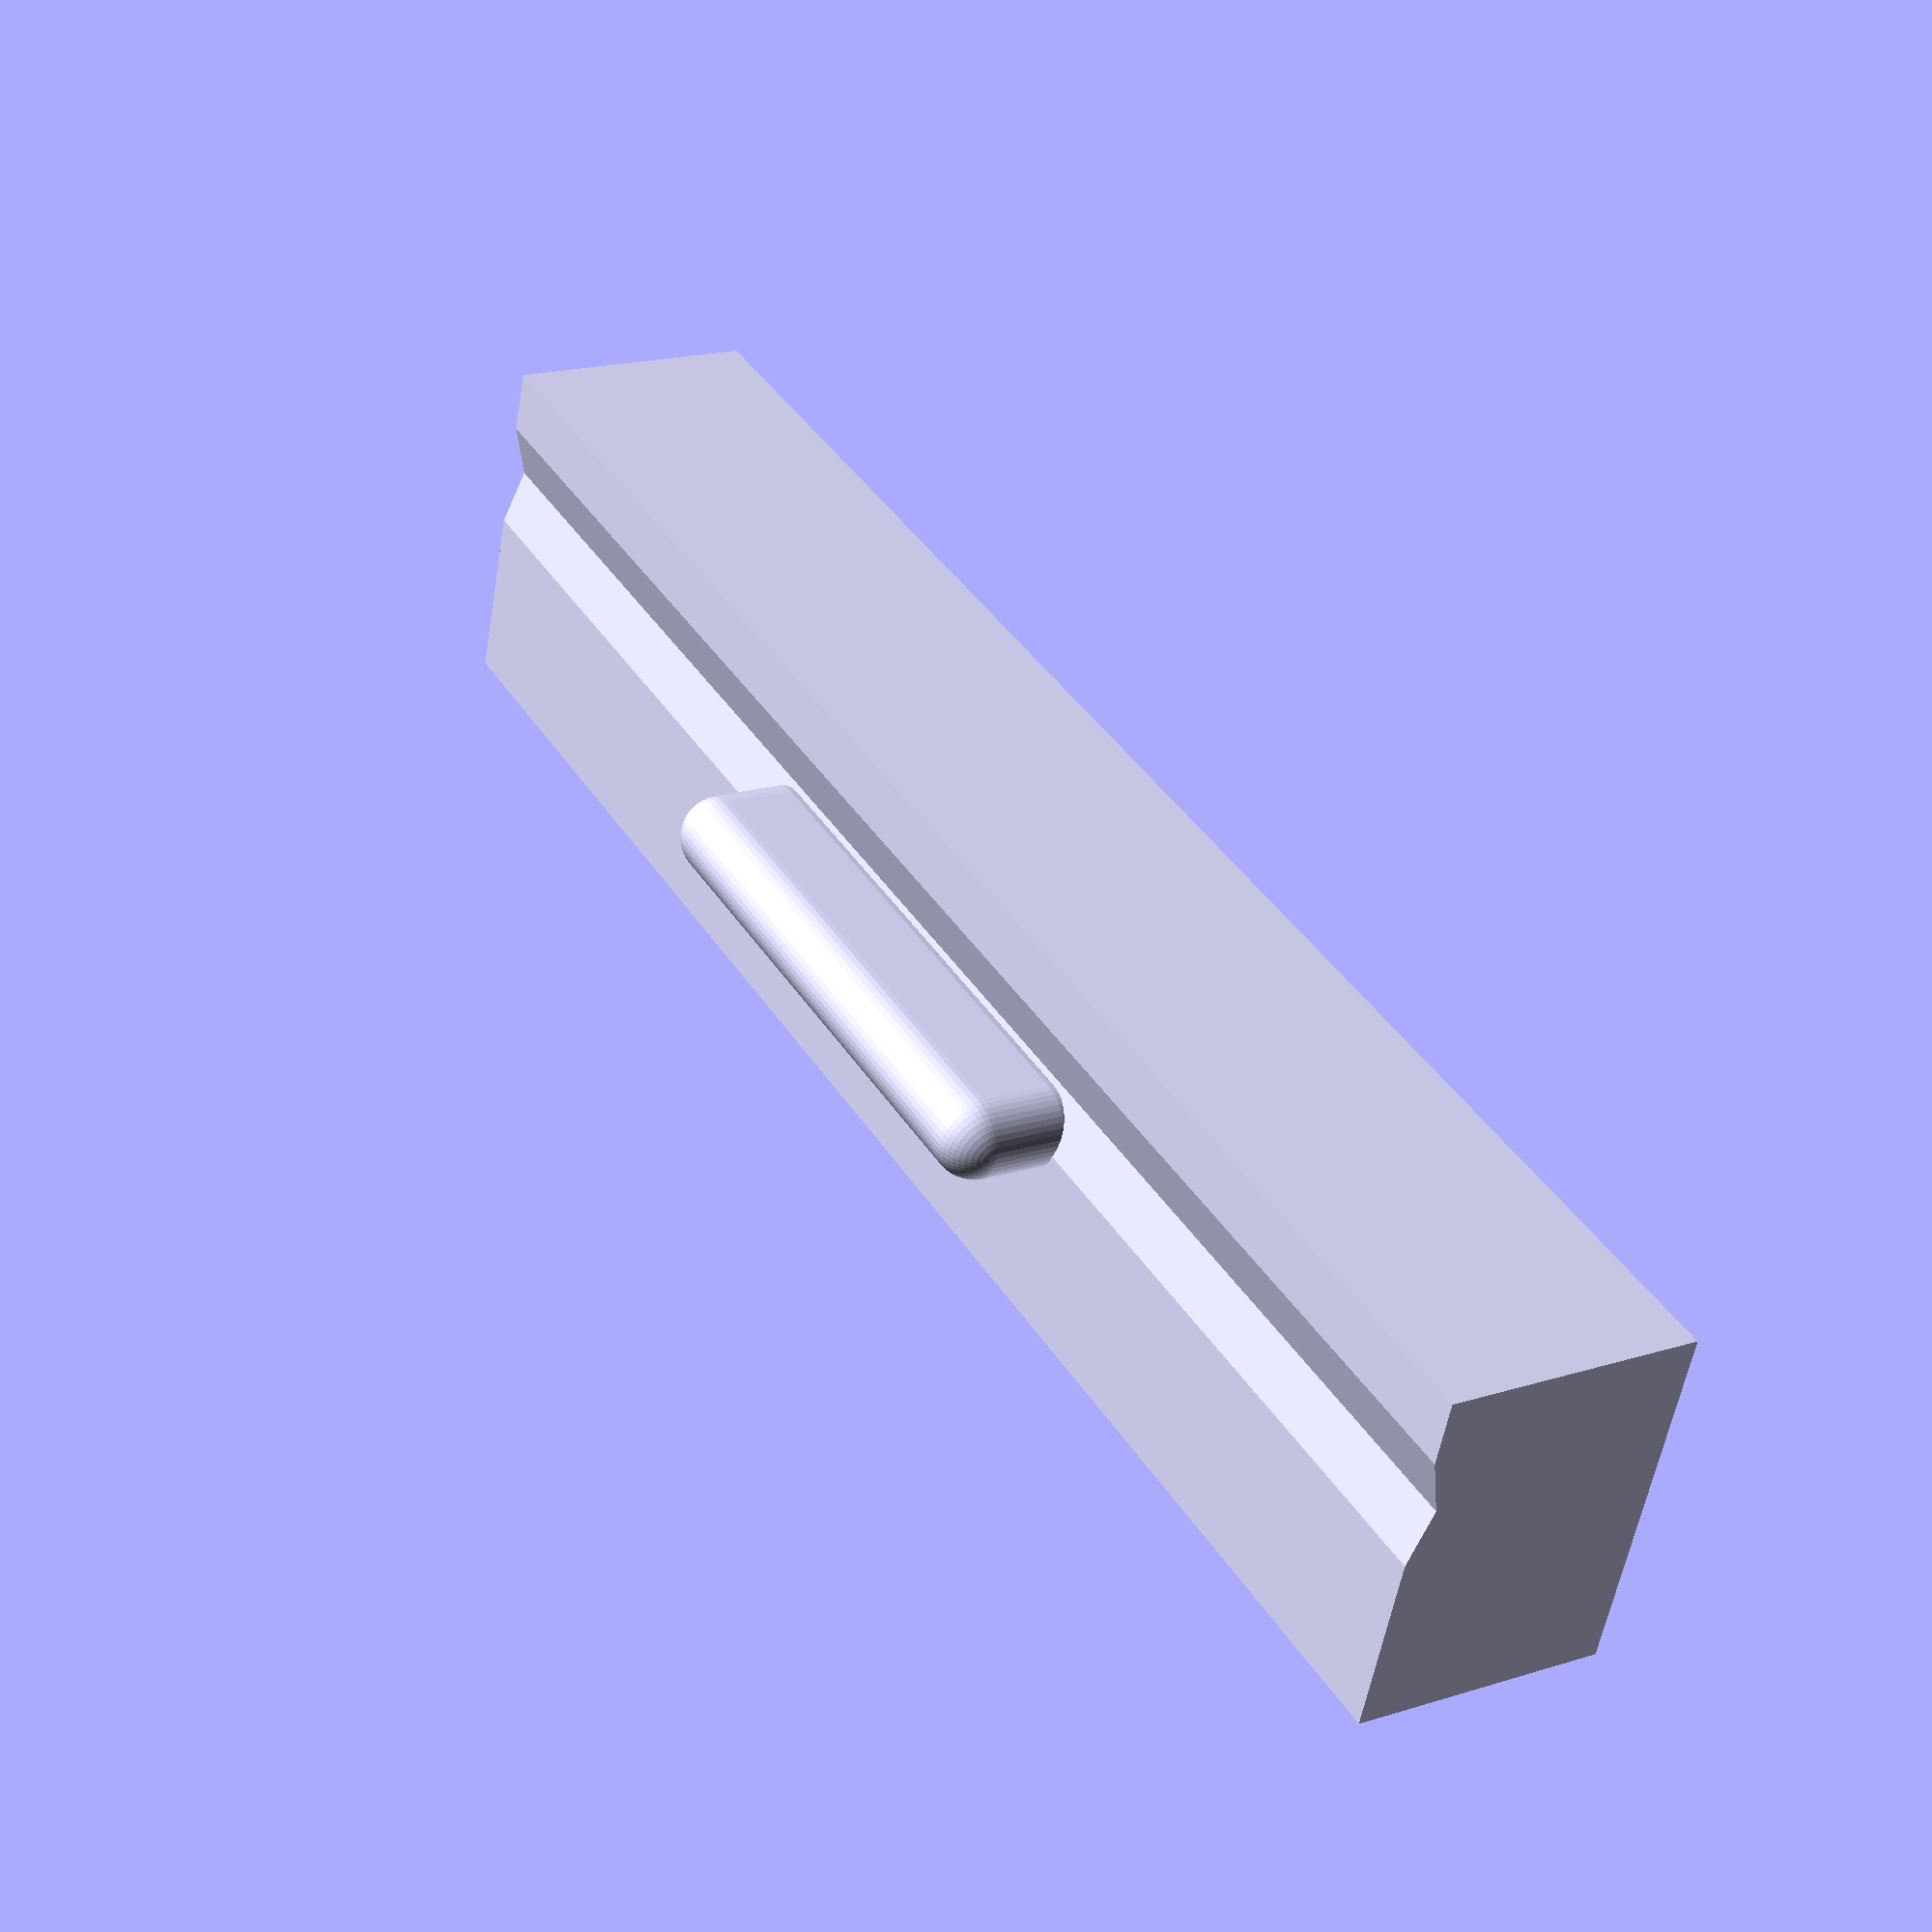
<openscad>
$fn            = 45;
TOLERANCE      =  0.42;
THICKNESS      =  3.975;
LAYER_HEIGHT   =  9.9;
LINE_THICKNESS =  0.84 +0.26; // <== TUNE for a 1-line wall
WALL_THICKNESS =  0.75;
SUPPORT_D      =  0.50;

//                   V2.0   V2.1
HINGE_EXTRA_LENGTH = 1.2  - 1.2;

ATOM           =  0.001;
TOLERANCE2     = TOLERANCE +.5 /5;

module p0(h=LAYER_HEIGHT, is_top=false, is_bottom=false, is_left=false, is_right=false, extra_length=0) {
    difference() {
        intersection() {
            union() {
                // column
                if (!is_left)
                   cylinder(d=THICKNESS, h=h);
                
                // block
                translate([0, -THICKNESS/2, 0])
                cube([THICKNESS*1.5-TOLERANCE2+extra_length, THICKNESS, h]);
            }
            
            // sharpen column
            translate([0, 0, -THICKNESS/4]){
                d2 = h*6;
                d1 = is_bottom || is_left ? d2 : 0;
                
                translate([0, 0, .2])  // <== FIXME: compute
                cylinder(d1=d1, d2=d2, h=h*2);
                
                translate([THICKNESS/2+TOLERANCE2, -THICKNESS/2, 0])
                cube([THICKNESS/2*2, THICKNESS, h*2]);
            }
        }

        // pin hole
        if (!is_top && !is_left) {
            d2 = THICKNESS - LINE_THICKNESS;
            d1 = d2;
            hh = d2*.7;
            
            translate([0, 0, h-hh+ATOM])
            cylinder(d1=d1, d2=d2, h=hh);
            
            translate([0, -d2/2, h-hh+ATOM])
            cube([d2/2, d2, hh]);
            
            // shave 1-2 layers 
            translate([-THICKNESS*1.5+TOLERANCE2, -THICKNESS, h-TOLERANCE])
            cube([THICKNESS*2, THICKNESS*2, THICKNESS]);
        }
    }
    
    // pin
    if (!is_top && !is_left) {
        d = THICKNESS - LINE_THICKNESS;
        dd = d - TOLERANCE*2;
        hh = dd*.7 - TOLERANCE -.5;
        z_adjust = .4 +.2; //+.3  -.1;
        
        translate([0, 0, h+z_adjust-d])
        cylinder(d1=0, d2=dd, h=hh);
        
        translate([0, 0, h+z_adjust-d +hh])
        cylinder(d=dd, h=dd);
        
        translate([0, 0, h+z_adjust-d])
        cylinder(d=SUPPORT_D, h=dd/2); // support pin
    }
}

module p1(h=LAYER_HEIGHT, is_bottom=false, is_top=false, is_left=false, is_right=false, extra_length=0) {
    translate([-extra_length, 0, 0])
    p0(h=h, is_bottom=is_bottom, is_left=is_left, is_right=is_right, extra_length=extra_length);
    
    if (!is_right) {
        translate([THICKNESS*2, 0, h]) rotate([0, 0, 180])
        p0(h=h, is_top=is_top, extra_length=extra_length);
    }
    else {
        translate([THICKNESS/2+TOLERANCE2, -THICKNESS/2, h])
        cube([THICKNESS-TOLERANCE2*2, THICKNESS, h]);
    }
}

module p2(h=LAYER_HEIGHT, extent=0,
          is_bottom=false, is_top=false, is_left=false, is_right=false, extra_length=0) {
    difference() {
        p1(h=h, is_bottom=is_bottom, is_top=is_top, is_left=is_left, is_right=is_right,
           extra_length=extra_length);
       
        if (is_left)
            translate([-ATOM, -THICKNESS/2-ATOM, -ATOM])
            cube([THICKNESS/2+ATOM, THICKNESS+ATOM*2, h*2+ATOM*2]);
        
        if (is_left)
            translate([THICKNESS/2, -THICKNESS, -ATOM])
            cube([THICKNESS/2, THICKNESS*2, h*2+ATOM*2]);
        
        if (is_right)
            translate([THICKNESS, -THICKNESS, -ATOM])
            cube([THICKNESS/2, THICKNESS*2, h*2+ATOM*2]);
    }

    if (is_left)
        translate([THICKNESS-extent, -THICKNESS/2, -ATOM])
        cube([extent, THICKNESS, h*2]);

    if (is_right)
        translate([THICKNESS, -THICKNESS/2, -ATOM])
        cube([extent, THICKNESS, h*2]);

}

module cut() {
    if ($preview && false) {
        intersection() {
            d = 100;
            
            translate([-d/2, 0, 0])
            cube(d);
            
            children();
        }
    }
    else children();
}

module sample(extent=0) {
    cut() {
        translate([THICKNESS*0, 0, 0])              p2(extent=extent, is_bottom=true, is_left=true);
        translate([THICKNESS*0, 0, LAYER_HEIGHT*2]) p2(extent=extent, is_left=true);
        translate([THICKNESS*0, 0, LAYER_HEIGHT*4]) p2(extent=extent, is_top=true, is_left=true);

        translate([THICKNESS*2, 0, 0])              p2(extent=extent, is_bottom=true);
        translate([THICKNESS*2, 0, LAYER_HEIGHT*2]) p2(extent=extent);
        translate([THICKNESS*2, 0, LAYER_HEIGHT*4]) p2(extent=extent, is_top=true);

        translate([THICKNESS*4, 0, 0])              p2(extent=extent, is_bottom=true, is_right=true);
        translate([THICKNESS*4, 0, LAYER_HEIGHT*2]) p2(extent=extent, is_right=true);
        translate([THICKNESS*4, 0, LAYER_HEIGHT*4]) p2(extent=extent, is_top=true, is_right=true);
    }

    L = 10;
    translate([-L+THICKNESS, THICKNESS/2-WALL_THICKNESS, 0])
    cube([L, WALL_THICKNESS, LAYER_HEIGHT*6]);

    translate([THICKNESS*5, THICKNESS/2-WALL_THICKNESS, 0])
    cube([L, WALL_THICKNESS, LAYER_HEIGHT*6]);
}

////////////////////////////////////////////////////////////////////////////////
// Hinge 1

module hinge(extent=0, x_shift=0, nb_layers=4, layer_height=LAYER_HEIGHT, extra_length=HINGE_EXTRA_LENGTH) {
    
    //x_shift = -3.48;
    echo("hinge extent      :", extent);
    echo("hinge x_shift     :", x_shift);
    echo("hinge extra_length:", extra_length);
    for (i=[0:nb_layers-1]) {

        translate([x_shift, -THICKNESS, 0])
        rotate([0, 0, 180])
        translate([-THICKNESS*2, 0, 0])
        translate([0, 0, layer_height*2*i])
        p2(h=layer_height, extent=extent, is_left=true, is_bottom=i==0, is_top=i==nb_layers-1);

        translate([x_shift, -THICKNESS+extra_length, 0])
        rotate([0, 0, 90])
        translate([0, 0, layer_height*2*i])
        p2(h=layer_height, extent=extent, is_bottom=i==0, is_top=i==nb_layers-1,
           extra_length=extra_length);

        translate([0, 0, layer_height*2*i])
        translate([-THICKNESS/2+x_shift, -THICKNESS/2+TOLERANCE, 0])
        cube([THICKNESS, THICKNESS-TOLERANCE*2+extra_length, layer_height*2]);

        translate([x_shift, THICKNESS+extra_length, 0])
        translate([0, 0, layer_height*2*i])
        p2(h=layer_height, extent=extent, is_right=true,
           is_bottom=i==0, is_top=i==nb_layers-1);
    }
}

////////////////////////////////////////////////////////////////////////////////
// Hinge 2

module hinge2_half1(extent=0, x_shift=0, nb_layers=3, layer_height=LAYER_HEIGHT) {
    intersection() {
        for (i=[0:nb_layers-1]) {

            translate([x_shift, 0, 0])
            rotate([0, 0, 180])
            translate([-THICKNESS*2, 0, 0])
            translate([0, 0, layer_height*2*i])
            p2(extent=extent, is_left=true, h=layer_height, is_bottom=i==0, is_top=i==nb_layers-1);
        }

        translate([-extent - THICKNESS/2, -THICKNESS/2, THICKNESS/2])
        cube([extent*2+THICKNESS, THICKNESS, layer_height*2*nb_layers-THICKNESS]);
    }

    // rounded frame
    zbot = THICKNESS/2;
    ztop = layer_height*2*nb_layers - THICKNESS/2;
    zside = extent+THICKNESS/2;
    hull() {
        translate([0, 0, ztop])
        sphere(d=THICKNESS);

        translate([zside, 0, ztop])
        sphere(d=THICKNESS);
    }
    hull() {
        translate([zside, 0, ztop])
        sphere(d=THICKNESS);

        translate([zside, 0, zbot])
        sphere(d=THICKNESS);
    }
    difference() {
        hull() {
            translate([zside, 0, zbot])
            sphere(d=THICKNESS);
            
            translate([0, 0, zbot])
            sphere(d=THICKNESS);
        }
        translate([-THICKNESS*1.5 + TOLERANCE2, -THICKNESS, -THICKNESS/2+zbot])
        cube([THICKNESS*2, THICKNESS*2, THICKNESS]);
    }

}

module maybe_hull(doit) {
    if (doit) hull() children();
    else children();
}

module hinge2_half2(extent=0, x_shift=0, nb_layers=3, layer_height=LAYER_HEIGHT,
                    frame_only=false) {
    zbot = THICKNESS/2;
    ztop = layer_height*2*nb_layers - THICKNESS/2;
    zside = extent+THICKNESS/2;
    difference() {
        maybe_hull(frame_only) union() {
            if (!frame_only)
            intersection() {
                for (i=[0:nb_layers-1]) {
                    translate([x_shift, 0, 0])
                    rotate([0, 0, 180])
                    translate([0, 0, layer_height*2*i])
                    p2(extent=extent, is_right=true, h=layer_height, is_bottom=i==0, is_top=i==nb_layers-1);
                }
                translate([-extent - THICKNESS/2, -THICKNESS/2, THICKNESS/2])
                cube([extent*2+THICKNESS, THICKNESS, layer_height*2*nb_layers-THICKNESS]);
            }

            // rounded frame
            difference() {
                hull() {
                    translate([0, 0, zbot])
                    sphere(d=THICKNESS);

                    translate([-zside, 0, zbot])
                    sphere(d=THICKNESS);
                }
                translate([-THICKNESS/2, -THICKNESS/2, THICKNESS/2])
                cube([THICKNESS, THICKNESS, THICKNESS]);
            }
            hull() {
                translate([-zside, 0, zbot])
                sphere(d=THICKNESS);

                translate([-zside, 0, ztop])
                sphere(d=THICKNESS);
            }
            difference() {
                hull() {
                    translate([-zside, 0, ztop])
                    sphere(d=THICKNESS);
                    
                    translate([0, 0, ztop])
                    sphere(d=THICKNESS);
                }
                if (!frame_only) {
                    translate([-THICKNESS*.5 - TOLERANCE2, -THICKNESS, layer_height*2*nb_layers-THICKNESS])
                    cube([THICKNESS*2, THICKNESS*2, THICKNESS]);
                }
            }

            hull() {
                // enlarge laterally
                translate([frame_only ? THICKNESS/4 -.5: -THICKNESS*2, 0, zbot])
                sphere(d=THICKNESS);
                
                translate([frame_only ? THICKNESS/4 -.5: -THICKNESS*2, 0, ztop])
                sphere(d=THICKNESS);

                translate([-zside-THICKNESS/2, 0, zbot])
                sphere(d=THICKNESS);
                
                translate([-zside-THICKNESS/2, 0, ztop])
                sphere(d=THICKNESS);

                translate([-zside - THICKNESS/2, 0, ztop - THICKNESS/2])
                cylinder(d=THICKNESS, h=THICKNESS);

                if (frame_only) {
                    translate([THICKNESS/4 -.5, 0, ztop - THICKNESS/2])
                    cylinder(d=THICKNESS, h=THICKNESS);
                }
                else {
                    translate([-THICKNESS - TOLERANCE2, 0, ztop + THICKNESS/4])
                    cube([THICKNESS, THICKNESS, THICKNESS/2], center=true);
                }
            }
            if (0 && frame_only) {
                w = THICKNESS *2.25 + extent -1;
                translate([-w + THICKNESS*.75 -.5, THICKNESS * .5, 0])
                cube([w, THICKNESS, ztop + THICKNESS/2]);
            }
        }
        // chamfer
        chamfer(zside, layer_height, nb_layers);
        //groove(extent, layer_height, nb_layers);
    }
}

module chamfer(zside, layer_height, nb_layers) {
    ztop = layer_height*2*nb_layers - THICKNESS/2;
    intersection() {
        translate([-zside -THICKNESS*.95, 0, 0])
        scale([.3, 1, 1])
        rotate([0, 0, -45])
        translate([-THICKNESS/2, -THICKNESS/2, -ztop/2])        
        cube([THICKNESS, THICKNESS, ztop*2]);
    }
}

module groove(extent, layer_height, nb_layers) {
    ztop = layer_height*2*nb_layers - THICKNESS/2;
    zside = extent+THICKNESS/2;
    up = ztop-THICKNESS/2*0 - ztop/3;
    down = THICKNESS/2 + ztop/3;
    hull() {
        translate([-zside -THICKNESS*.9, THICKNESS/2.5, up])
        sphere(d=THICKNESS*.7);
        
        translate([-zside -THICKNESS*.9, THICKNESS/2.5, down])
        sphere(d=THICKNESS*.7);


        translate([-zside -THICKNESS*1.5, THICKNESS/2.5, up])
        sphere(d=THICKNESS*.7);
        
        translate([-zside -THICKNESS*1.5, THICKNESS/2.5, down])
        sphere(d=THICKNESS*.7);

    }
}

module hinge2_half2_cutout(extent=0, x_shift=0, nb_layers=3, layer_height=LAYER_HEIGHT, frame_only=false) {
    zbot = THICKNESS/2;
    ztop = layer_height*2*nb_layers;
    zside = extent+THICKNESS/2;
    w = extent + THICKNESS*2 + TOLERANCE;
    t = THICKNESS * 1.5;

    difference() {
        union() {
            translate([-w + THICKNESS/2 + TOLERANCE*2, 0, 0])
            cube([w, THICKNESS, ztop]);

            translate([-w + THICKNESS/2 + TOLERANCE*2, -THICKNESS, 0])
            cube([w, THICKNESS*3, ztop]);

            /*
            hull() {
                translate([-extent-THICKNESS, 0, 0])
                cylinder(d=THICKNESS, h=ztop);
                translate([-THICKNESS/2+TOLERANCE*2, -THICKNESS/2, 0])
                cube([THICKNESS, THICKNESS, ztop]);
            }*/
        }

        // chamfer
        chamfer(zside, layer_height, nb_layers);
    }
}

module hinge2(extent=0, x_shift=0, nb_layers=3, layer_height=LAYER_HEIGHT) {
    hinge2_half1(extent/2, x_shift, nb_layers, layer_height);
    hinge2_half2(extent, x_shift, nb_layers, layer_height);
}

module hinge2_cutout(extent=0, x_shift=0, nb_layers=3, layer_height=LAYER_HEIGHT, extra=.3) {
    minkowski() {
        hinge2_half2_cutout(extent, x_shift, nb_layers, layer_height, frame_only=true);

        translate([-.1, 0, .05])
        scale([1.25, 1, 1.4])
        cube(extra, center=true);
    }
    groove(extent, layer_height, nb_layers);
}

////////////////////////////////////////////////////////////////////////////////

function get_hinge_thickness() = THICKNESS;

function get_hinge_height(nb_layers=3, layer_height=LAYER_HEIGHT) = layer_height*2*nb_layers;
//sample(extent=5);

if (0) {
    intersection() {
        hinge(extent=10, nb_layers=2);
        cylinder(r=100, h=LAYER_HEIGHT*4+8+.3);
    }
}

if (0) {
    %hinge2_cutout(extent=10, layer_height=6);
    //translate([0, -THICKNESS*3, 0])
    hinge2(extent=10, layer_height=6);
}

if (0) {
    hinge();
}

if (1) hinge2_cutout();
</openscad>
<views>
elev=140.0 azim=348.9 roll=29.5 proj=p view=solid
</views>
